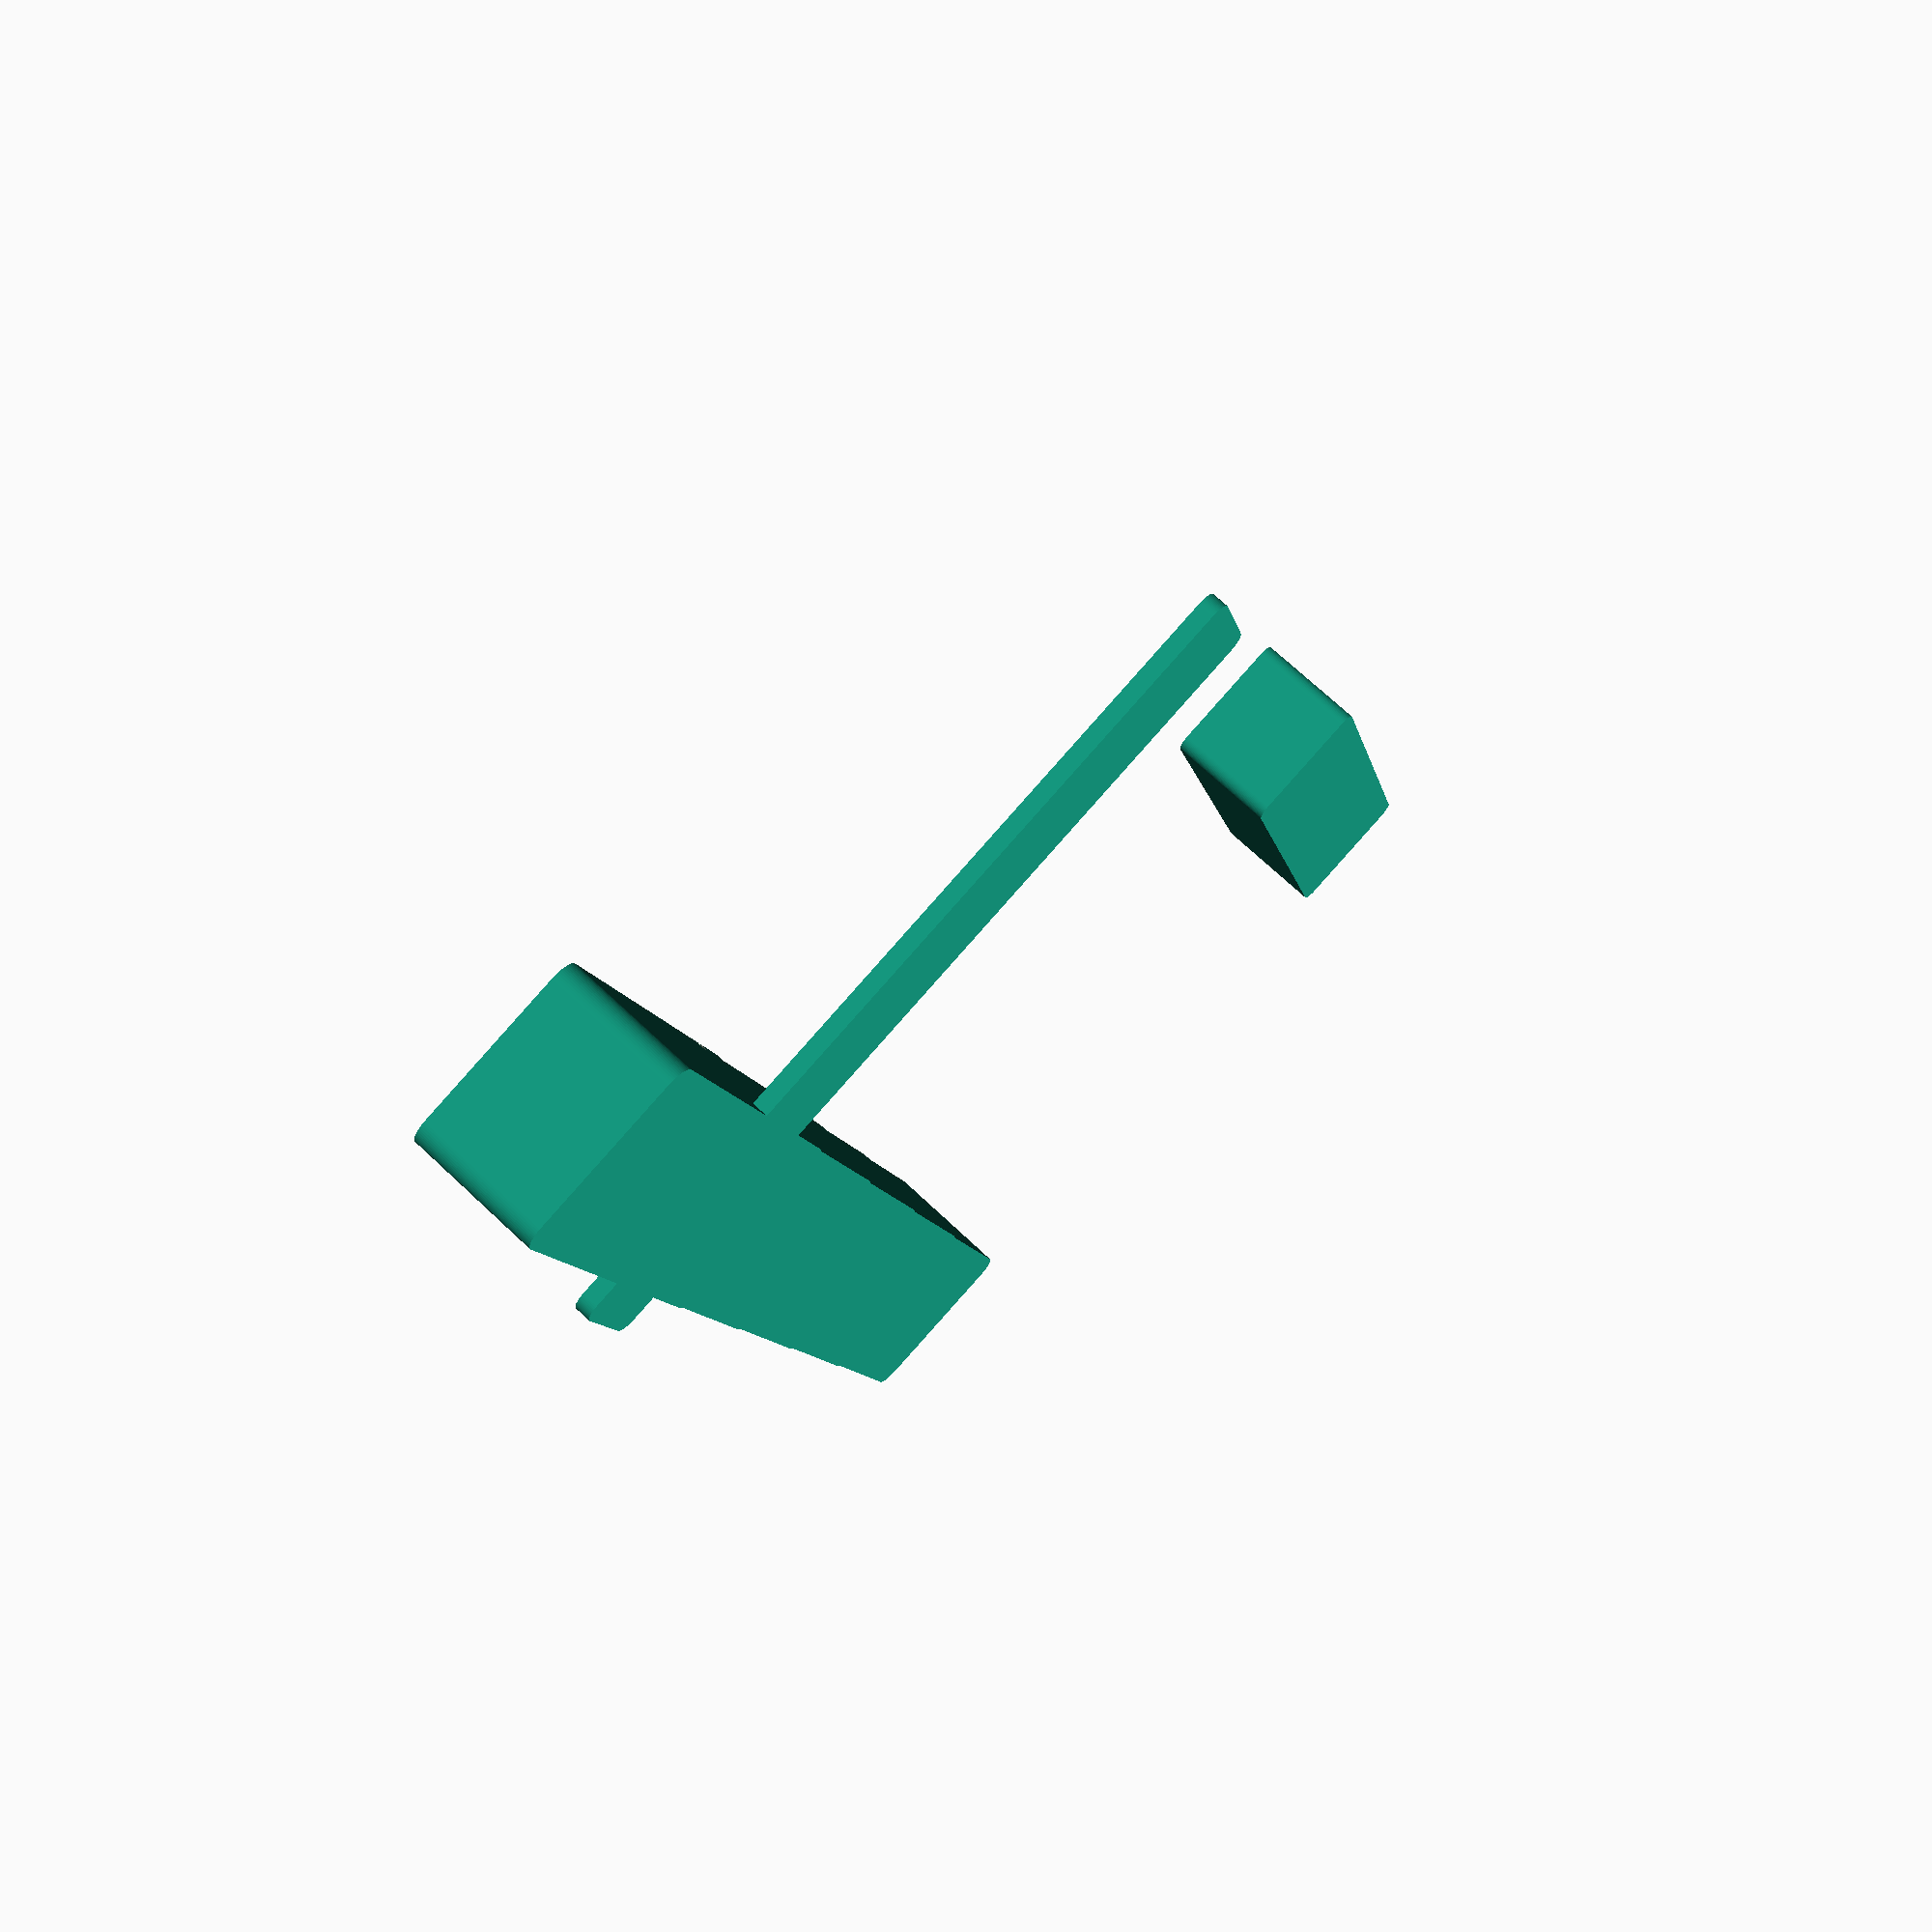
<openscad>
// metricraft coupon-pack v0.2.0
// P1S + AMS | Bambu Studio 2.2.0.85 | basement 50–60°F ~60% RH
// Tokens: mc-rail-12, mc-dovetail-8
// part: "all","all_220","xy_ladder","hole_gauge","snapfit","dovetail_gauge","readme","ams_readme"
part = "xy_ladder";
$fn = 64;

// ----------------- helpers -----------------
module tag(name){ children(); }
module rrect(x,y,r,h){ linear_extrude(h) offset(r=r) square([x-2*r,y-2*r], center=true); }
module text3d(t, h=0.8, s=6, space=1.00){
  linear_extrude(h) text(t, size=s, halign="center", valign="center", spacing=space);
}
module label(t, w=28, h=8, th=1.2){
  difference(){ rrect(w,h,1.2,th); translate([0,0,th]) text3d(t, 0.4, 4.2); }
}

// ----------------- 1) XY clearance ladder -----------------
module xy_ladder(bar_w=10, bar_l=36, bar_h=8, start=0.10, step=0.10, n=5){
  spacing = 18;
  translate([0, 20 + n*spacing/2, 0]) label("xy ladder 0.10–0.50", 60,10);
  translate([-30,0,0]) tag("xy_male_bar") rrect(bar_w, bar_l, 1, bar_h);
  for(i=[0:n-1]){
    clr = start + i*step;
    translate([20, i*spacing, 0])
      tag(str("xy_slot_", clr))
        difference(){
          rrect(bar_w+2*clr+3, bar_l+6, 1.5, bar_h+1.5);
          translate([0,0,0.5]) rrect(bar_w+2*clr, bar_l, 1, bar_h+1.6);
          translate([0, -bar_l*0.38, bar_h+0.8]) text3d(str(clr," mm"), 0.6, 4.5);
        }
  }
}

// ----------------- 2) Hole / shaft gauge -----------------
module hole_gauge(base=60, th=3){
  steps = [3:0.25:10];
  cols = 8;
  rows = ceil(len(steps)/cols);
  translate([0,42,0]) label("holes 3–10 step 0.25 + 5.00 pin",72,10);
  translate([0,0,0]) tag("hole_block") rrect(82, 38, 2, th);
  for(i=[0:len(steps)-1]){
    d = steps[i];
    c = i % cols; r = floor(i/cols);
    translate([-34 + c*10.5, -10 + r*10.5, 0])
      tag(str("hole_",d)) cylinder(h=th+0.2, d=d);
  }
  translate([34,0,0]) tag("pin_5_00") {
    rrect(12, 20, 1.2, th);
    translate([0,0,th]) cylinder(h=12, d=5.00);
  }
}

// ----------------- 3) Snap-fit cantilever -----------------
module snapfit(){
  translate([0,-35,0]) label("snap W6/8/10×T1.6/2.0/2.4 L16",72,10);
  widths=[6,8,10]; ths=[1.6,2.0,2.4]; L=16; base=2.2;
  for(wi=[0:len(widths)-1])
    for(ti=[0:len(ths)-1]){
      w=widths[wi]; t=ths[ti];
      translate([-40 + wi*40, -60 - ti*12, 0])
        tag(str("snap_w",w,"_t",t)){
          rrect(w+10, 8, 0.8, base);
          translate([-(w/2)+0.5,0,base]) cube([1,w, t], center=false);
          translate([-(w/2)+1.5,0,base]) cube([L, w, t], center=false);
          translate([L-(w/2), w/2, base+t-0.01]) rotate([0,90,0]) cylinder(h=3, r1=0.0, r2=1.0);
        }
    }
}

// ----------------- 4) Dovetail / rail gauge -----------------
module mc_rail_12(len=36, h=8, w=12, nose=1){
  union(){
    cube([len,w,h], center=true);
    translate([len/2-1.0,0,0]) cube([nose, w*0.6, h*0.6], center=true);
  }
}
module mc_socket_12(len=40, h=10, w=12, offset=0.0){
  difference(){
    rrect(len+6, w+6, 1.2, h);
    translate([0,0,1]) cube([len+0.2, w+0.2+2*offset, h+2], center=true);
  }
}
module dovetail_gauge(){
  translate([40,22,0]) label("rail/dovetail offsets ±0.10/0.20/0.30",84,10);
  offs=[-0.30,-0.20,-0.10,0.0,+0.10,+0.20,+0.30];
  for(i=[0:len(offs)-1]){
    o=offs[i];
    translate([-50 + i*16, 10, 0]) tag(str("socket_",o)) mc_socket_12(offset=o);
    translate([-50 + i*16, -10, 0]) tag(str("rail_",o)) mc_rail_12();
  }
}

// ----------------- 5) README tiles -----------------
module core_readme_tile(){
  difference(){
    rrect(90, 60, 2, 1.8);
    translate([0,0,0.2]) text3d(
      "metricraft coupon-pack v0.2.0\nPLA: XY 0.20–0.25\nPETG: XY 0.30–0.35\nRun after filament change/dry.\nAccept: 5.00 pin press; PETG 100 cycles.",
      0.8, 4.2, 0.98);
  }
}
module ams_readme_tile(){
  difference(){
    rrect(90, 50, 2, 1.8);
    translate([0,0,0.2]) text3d(
      "AMS tips:\n• Keep desiccant fresh.\n• 5 kg spools: external.\n• PETG: glue stick on smooth PEI.\n• Avoid seams on rails/snap noses.\n• Fan PETG 15–30%.",
      0.8, 4.0, 0.98);
  }
}

// ----------------- Layouts -----------------
module plate_all(){                         // P1S layout (256×256 fits easily)
  translate([-60,  45, 0]) xy_ladder();
  translate([ 60,  45, 0]) hole_gauge();
  translate([   0,   0, 0]) core_readme_tile();
  translate([   0, -20, 0]) dovetail_gauge();
  translate([   0, -80, 0]) snapfit();
  translate([ -85, -80, 0]) ams_readme_tile();
}

module plate_220(){                         // compact layout for 220×220 beds
  // bounding box roughly ~200×200
  translate([-50,  40, 0]) xy_ladder();
  translate([ 50,  40, 0]) hole_gauge();
  translate([   0,   5, 0]) core_readme_tile();
  translate([   0, -25, 0]) dovetail_gauge();
  translate([   0, -85, 0]) snapfit();
  translate([ -75, -85, 0]) ams_readme_tile();
}

// ----------------- part switch -----------------
if (part=="xy_ladder") xy_ladder();
else if (part=="hole_gauge") hole_gauge();
else if (part=="snapfit") snapfit();
else if (part=="dovetail_gauge") dovetail_gauge();
else if (part=="readme") core_readme_tile();
else if (part=="ams_readme") ams_readme_tile();
else if (part=="all_220") plate_220();
else plate_all();

</openscad>
<views>
elev=109.2 azim=193.8 roll=46.7 proj=p view=wireframe
</views>
